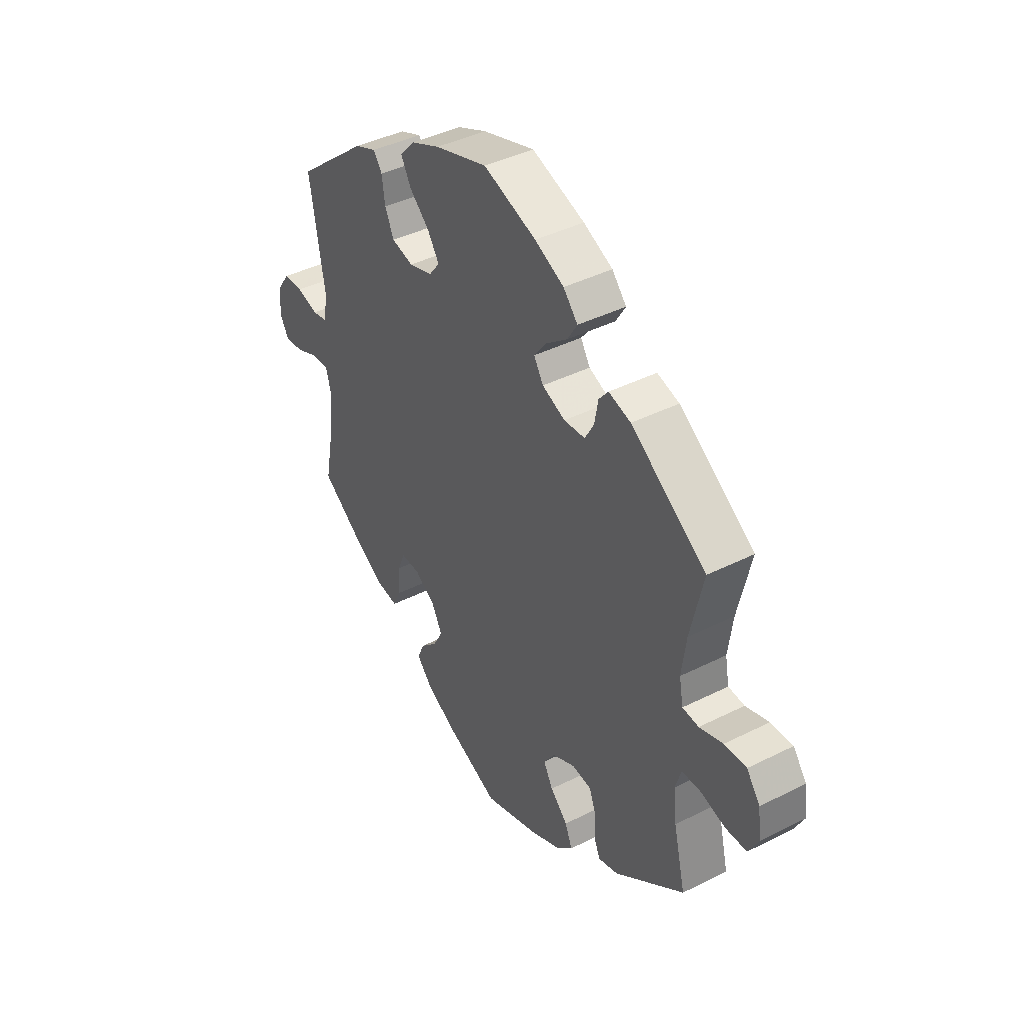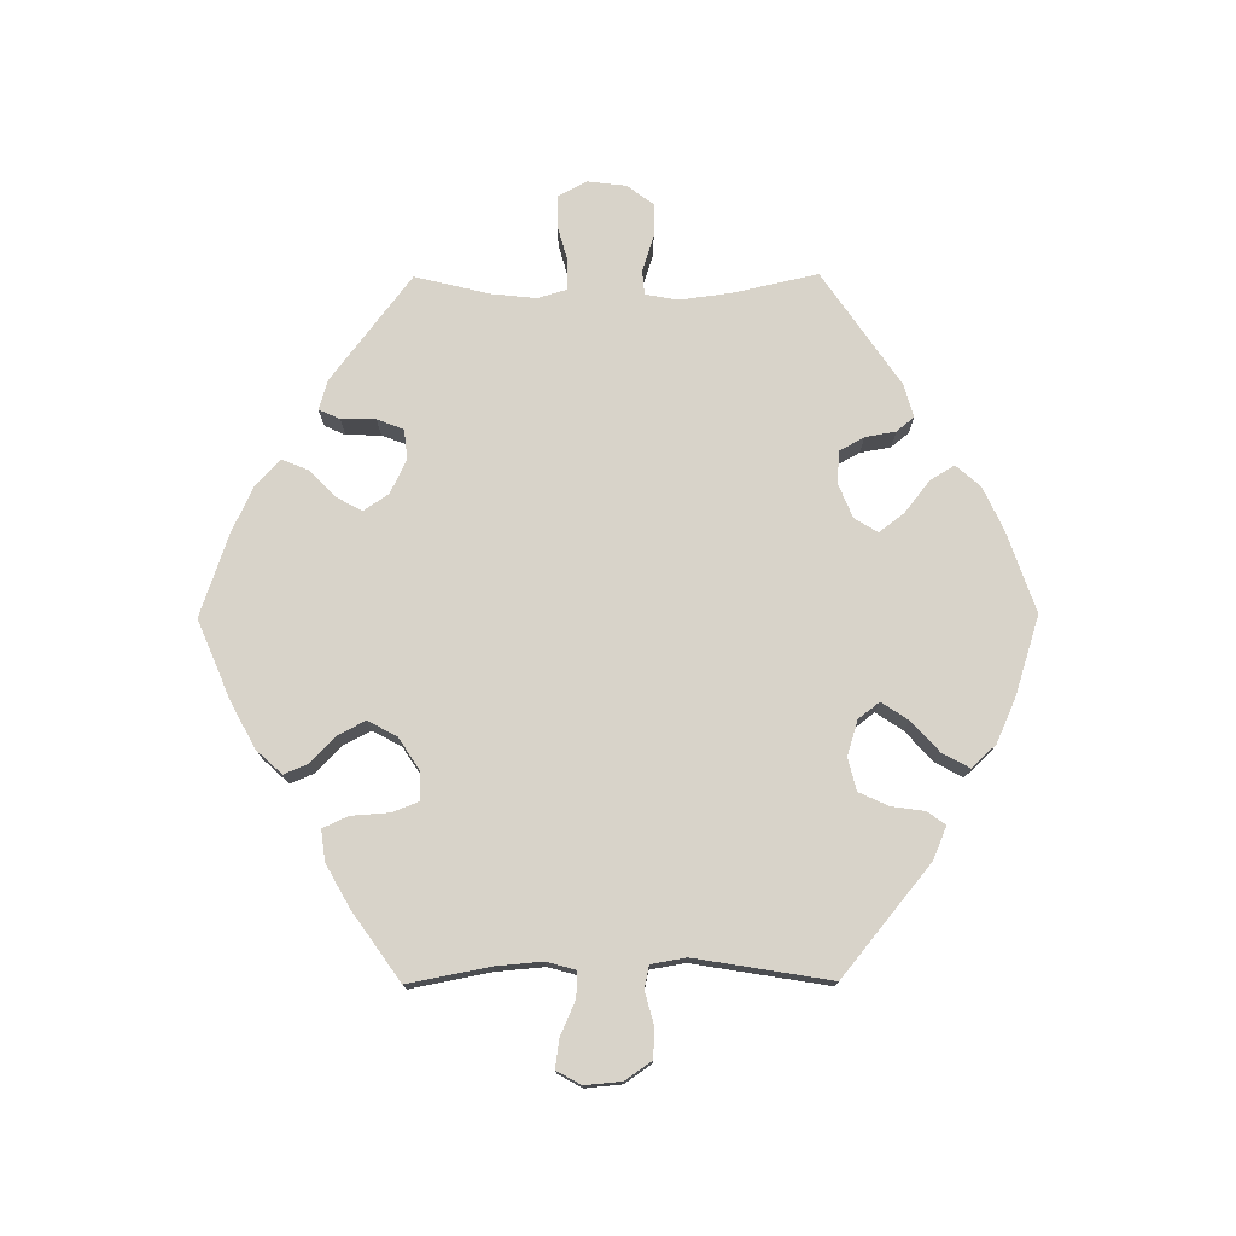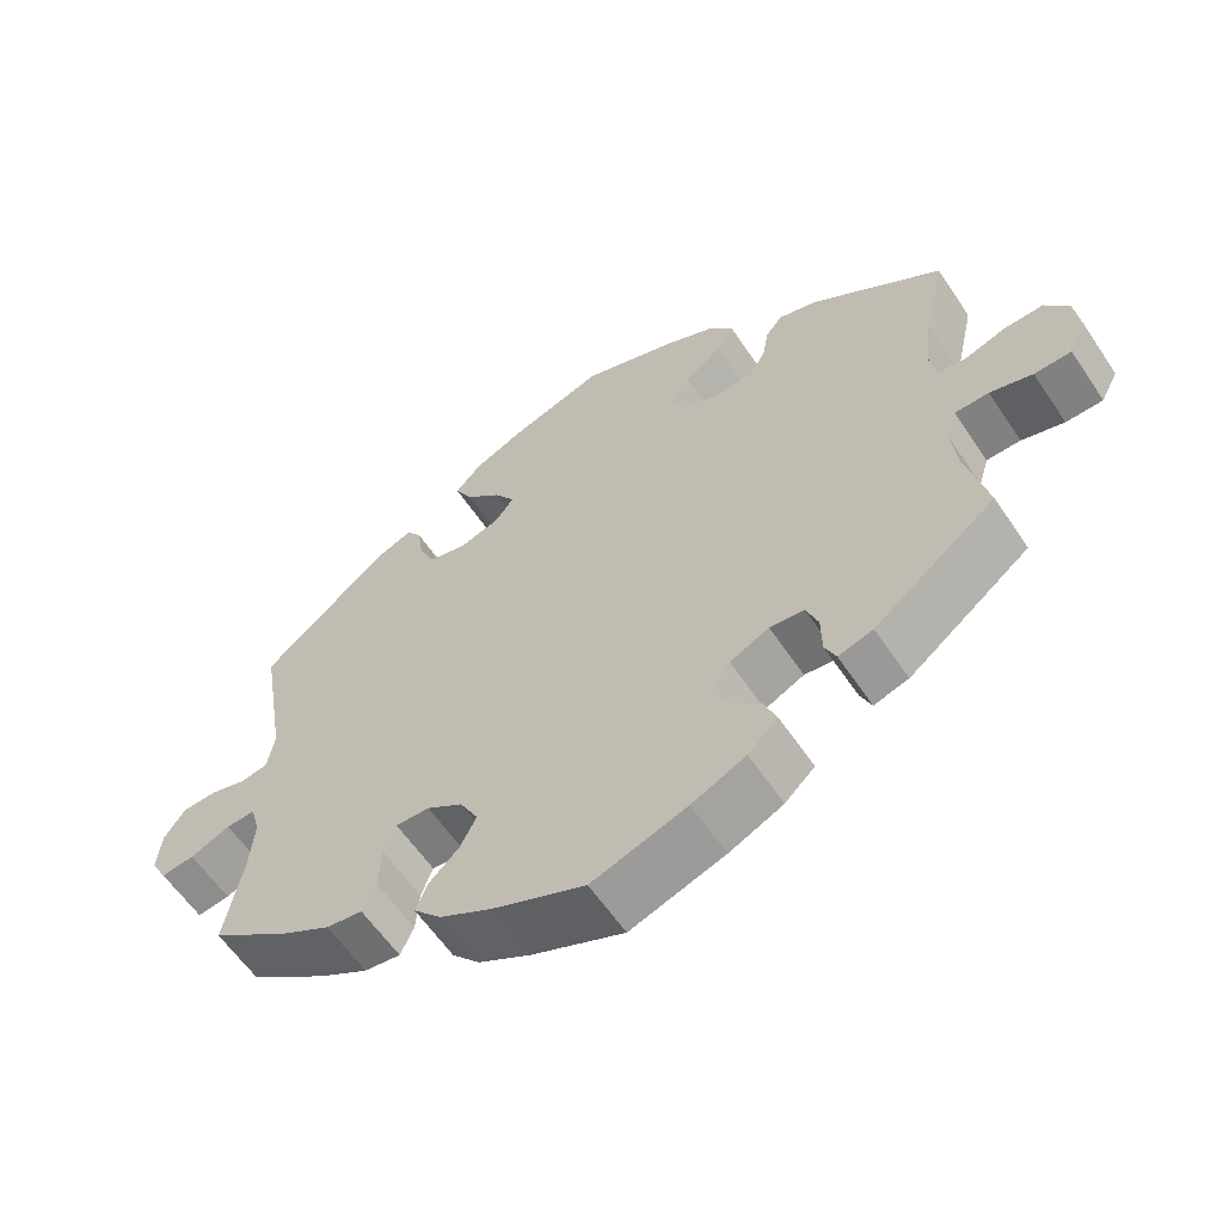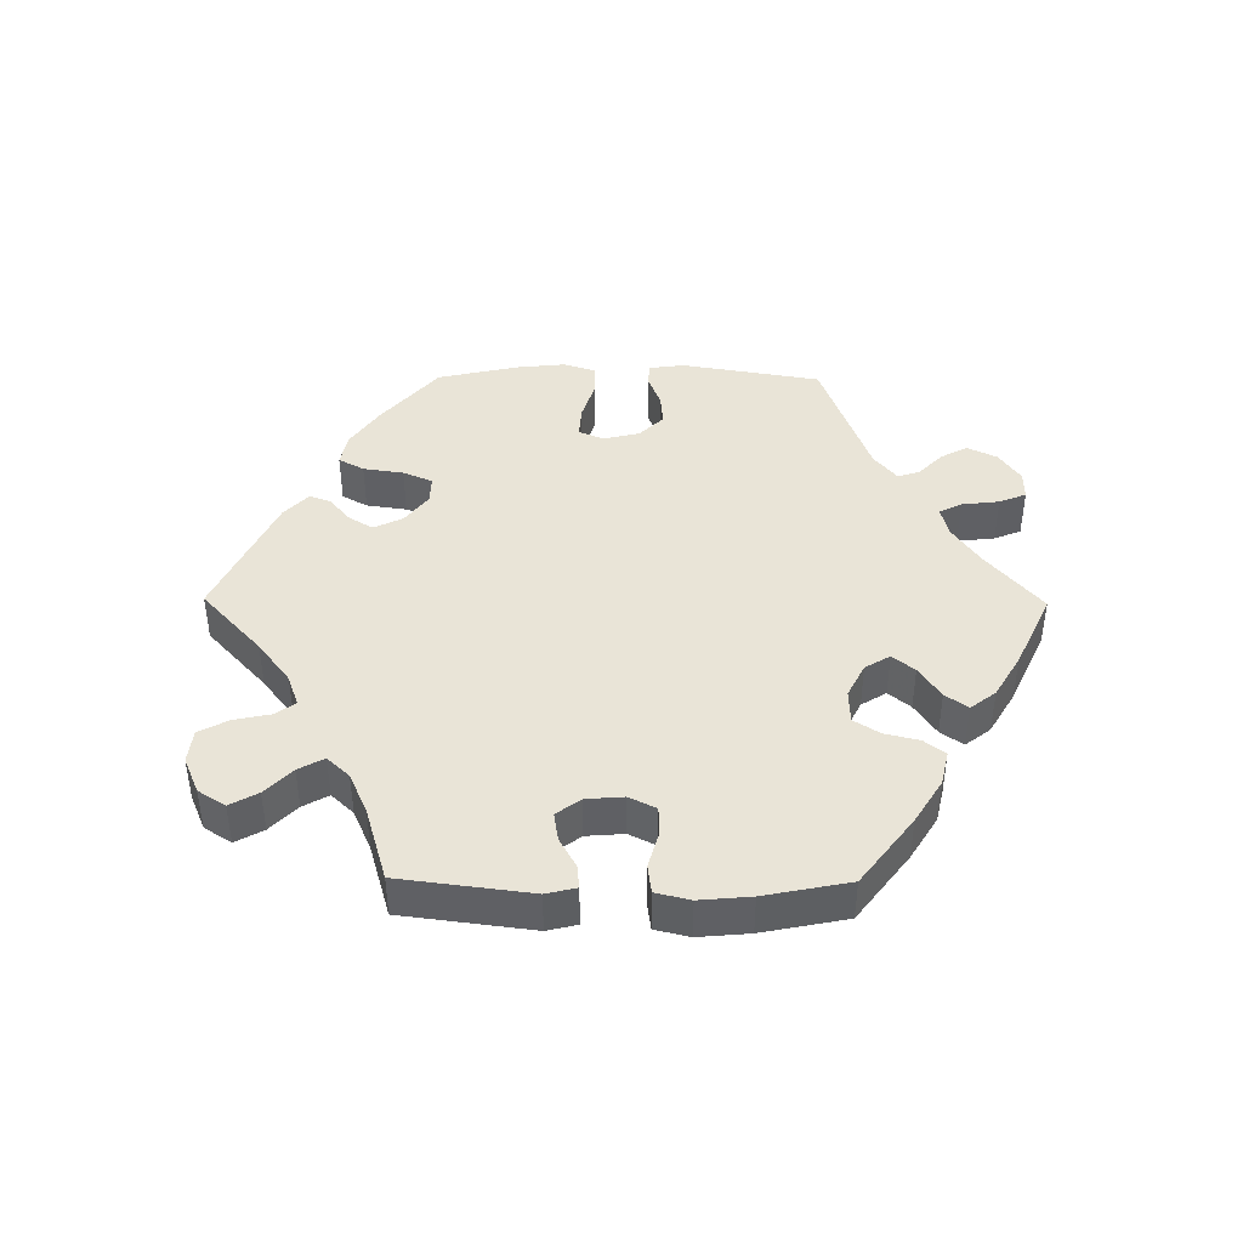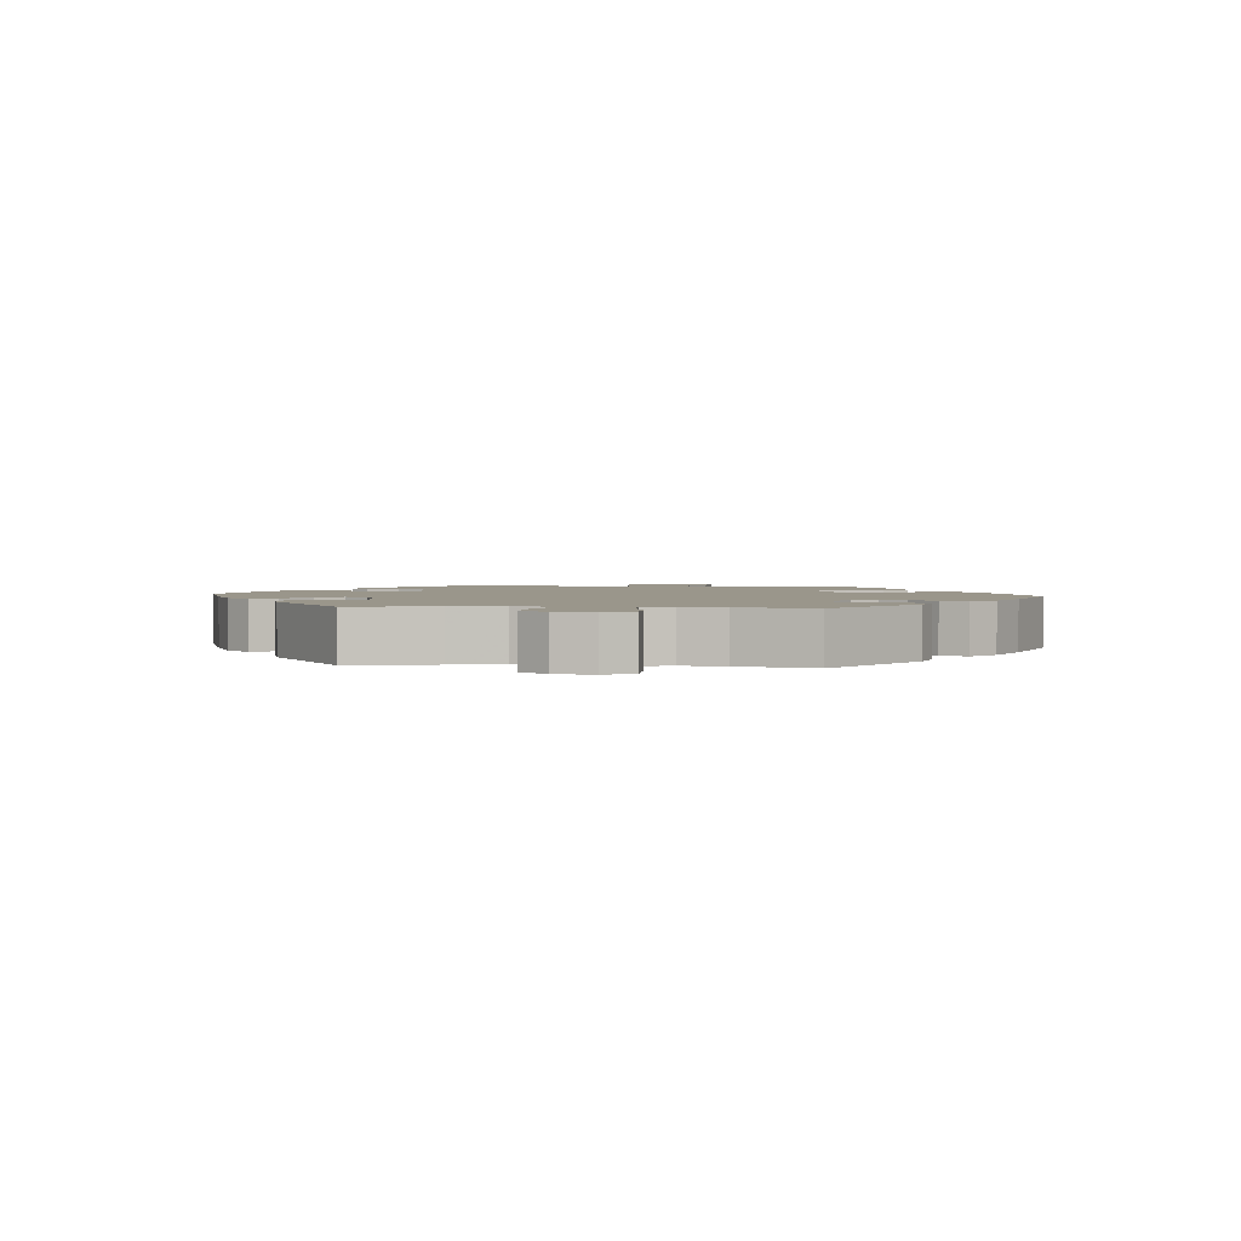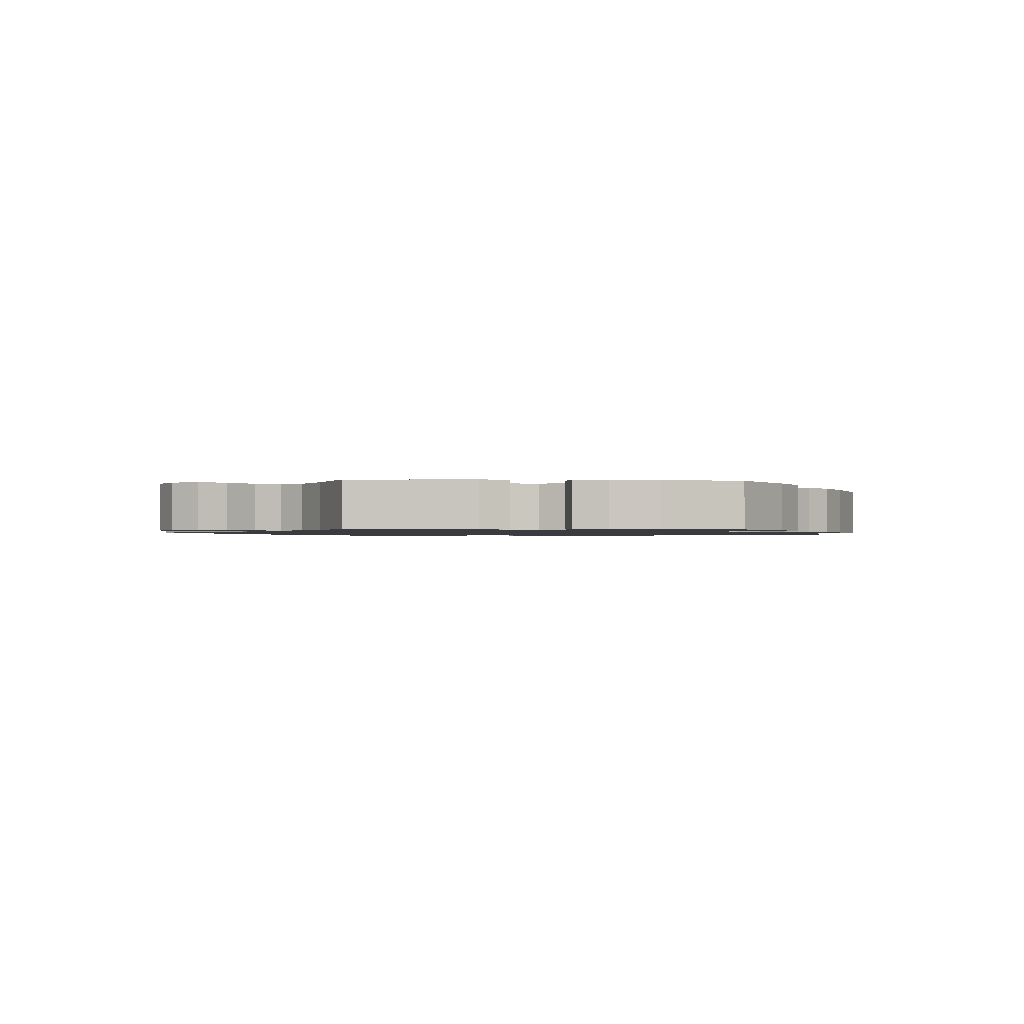
<metadata>
{"format":"obj","ext":"obj","renderer":"f3d","projection":"perspective","resolution":1024,"background":"white","views":[{"elev":41.4,"azim":58.6,"up":"+Z"},{"elev":75.8,"azim":-90.4,"up":"+Y"},{"elev":-59.6,"azim":33.7,"up":"+Z"},{"elev":43.2,"azim":150.5,"up":"+Y"},{"elev":2.3,"azim":95.7,"up":"+Y"},{"elev":-1.2,"azim":145.1,"up":"+Y"}]}
</metadata>
<code>
v -0.341 0.07 0.42
v -0.293 0.07 0.44
v -0.274 0.07 0.413
v -0.267 0.07 0.364
v -0.247 0.07 0.321
v -0.199 0.07 0.309
v -0.147 0.07 0.325
v -0.123 0.07 0.356
v -0.149 0.07 0.395
v -0.194 0.07 0.436
v -0.216 0.07 0.476
v -0.183 0.07 0.512
v -0.118 0.07 0.541
v -0.001 0.07 0.578
v 0.117 0.07 0.538
v 0.182 0.07 0.508
v 0.214 0.07 0.472
v 0.192 0.07 0.436
v 0.145 0.07 0.399
v 0.117 0.07 0.362
v 0.138 0.07 0.328
v 0.189 0.07 0.307
v 0.236 0.07 0.311
v 0.256 0.07 0.347
v 0.264 0.07 0.392
v 0.285 0.07 0.418
v 0.334 0.07 0.404
v 0.501 0.07 0.29
v 0.473 0.07 0.165
v 0.463 0.07 0.089
v 0.472 0.07 0.041
v 0.508 0.07 0.038
v 0.56 0.07 0.055
v 0.609 0.07 0.057
v 0.639 0.07 0.017
v 0.646 0.07 -0.04
v 0.624 0.07 -0.082
v 0.577 0.07 -0.083
v 0.523 0.07 -0.068
v 0.48 0.07 -0.069
v 0.467 0.07 -0.112
v 0.474 0.07 -0.177
v 0.501 0.07 -0.288
v 0.346 0.07 -0.406
v 0.302 0.07 -0.419
v 0.288 0.07 -0.388
v 0.287 0.07 -0.337
v 0.272 0.07 -0.298
v 0.228 0.07 -0.293
v 0.178 0.07 -0.317
v 0.153 0.07 -0.354
v 0.174 0.07 -0.392
v 0.213 0.07 -0.43
v 0.229 0.07 -0.469
v 0.191 0.07 -0.505
v 0.122 0.07 -0.537
v 0.001 0.07 -0.578
v -0.116 0.07 -0.529
v -0.183 0.07 -0.493
v -0.218 0.07 -0.455
v -0.203 0.07 -0.419
v -0.165 0.07 -0.383
v -0.144 0.07 -0.343
v -0.167 0.07 -0.3
v -0.213 0.07 -0.27
v -0.256 0.07 -0.269
v -0.271 0.07 -0.308
v -0.275 0.07 -0.364
v -0.292 0.07 -0.401
v -0.338 0.07 -0.395
v -0.402 0.07 -0.359
v -0.501 0.07 -0.289
v -0.478 0.07 -0.17
v -0.472 0.07 -0.1
v -0.484 0.07 -0.057
v -0.521 0.07 -0.059
v -0.572 0.07 -0.081
v -0.614 0.07 -0.087
v -0.634 0.07 -0.051
v -0.629 0.07 0.003
v -0.602 0.07 0.042
v -0.558 0.07 0.044
v -0.51 0.07 0.031
v -0.477 0.07 0.038
v -0.468 0.07 0.089
v -0.501 0.07 0.289
v -0.341 0 0.42
v -0.293 0 0.44
v -0.274 0 0.413
v -0.267 0 0.364
v -0.247 0 0.321
v -0.199 0 0.309
v -0.147 0 0.325
v -0.123 0 0.356
v -0.149 0 0.395
v -0.194 0 0.436
v -0.216 0 0.476
v -0.183 0 0.512
v -0.118 0 0.541
v -0.001 0 0.578
v 0.117 0 0.538
v 0.182 0 0.508
v 0.214 0 0.472
v 0.192 0 0.436
v 0.145 0 0.399
v 0.117 0 0.362
v 0.138 0 0.328
v 0.189 0 0.307
v 0.236 0 0.311
v 0.256 0 0.347
v 0.264 0 0.392
v 0.285 0 0.418
v 0.334 0 0.404
v 0.501 0 0.29
v 0.473 0 0.165
v 0.463 0 0.089
v 0.472 0 0.041
v 0.508 0 0.038
v 0.56 0 0.055
v 0.609 0 0.057
v 0.639 0 0.017
v 0.646 0 -0.04
v 0.624 0 -0.082
v 0.577 0 -0.083
v 0.523 0 -0.068
v 0.48 0 -0.069
v 0.467 0 -0.112
v 0.474 0 -0.177
v 0.501 0 -0.288
v 0.346 0 -0.406
v 0.302 0 -0.419
v 0.288 0 -0.388
v 0.287 0 -0.337
v 0.272 0 -0.298
v 0.228 0 -0.293
v 0.178 0 -0.317
v 0.153 0 -0.354
v 0.174 0 -0.392
v 0.213 0 -0.43
v 0.229 0 -0.469
v 0.191 0 -0.505
v 0.122 0 -0.537
v 0.001 0 -0.578
v -0.116 0 -0.529
v -0.183 0 -0.493
v -0.218 0 -0.455
v -0.203 0 -0.419
v -0.165 0 -0.383
v -0.144 0 -0.343
v -0.167 0 -0.3
v -0.213 0 -0.27
v -0.256 0 -0.269
v -0.271 0 -0.308
v -0.275 0 -0.364
v -0.292 0 -0.401
v -0.338 0 -0.395
v -0.402 0 -0.359
v -0.501 0 -0.289
v -0.478 0 -0.17
v -0.472 0 -0.1
v -0.484 0 -0.057
v -0.521 0 -0.059
v -0.572 0 -0.081
v -0.614 0 -0.087
v -0.634 0 -0.051
v -0.629 0 0.003
v -0.602 0 0.042
v -0.558 0 0.044
v -0.51 0 0.031
v -0.477 0 0.038
v -0.468 0 0.089
v -0.501 0 0.289
f 85 86 1 2
f 84 85 2 3
f 80 81 82 83
f 80 83 84
f 79 80 84
f 76 77 78 79
f 75 76 79 84
f 74 75 84 3
f 70 71 72 73
f 67 68 69 70
f 66 67 70 73
f 65 66 73 74
f 59 60 61 62
f 59 62 63
f 58 59 63
f 57 58 63
f 56 57 63 64
f 52 53 54 55
f 51 52 55 56
f 44 45 46 47
f 42 43 44 47
f 41 42 47 48
f 40 41 48 49
f 36 37 38 39
f 36 39 40
f 35 36 40
f 32 33 34 35
f 31 32 35 40
f 30 31 40 49
f 26 27 28 29
f 24 25 26 29
f 23 24 29 30
f 22 23 30 49
f 16 17 18 19
f 16 19 20
f 15 16 20
f 14 15 20
f 13 14 20
f 12 13 20 21
f 9 10 11 12
f 8 9 12 21
f 65 74 3 4
f 64 65 4 5
f 51 56 64 5
f 50 51 5 6
f 49 50 6 7
f 21 22 49
f 7 8 21 49
f 88 87 172 171
f 89 88 171 170
f 169 168 167 166
f 170 169 166
f 170 166 165
f 165 164 163 162
f 170 165 162 161
f 89 170 161 160
f 159 158 157 156
f 156 155 154 153
f 159 156 153 152
f 160 159 152 151
f 148 147 146 145
f 149 148 145
f 149 145 144
f 149 144 143
f 150 149 143 142
f 141 140 139 138
f 142 141 138 137
f 133 132 131 130
f 133 130 129 128
f 134 133 128 127
f 135 134 127 126
f 125 124 123 122
f 126 125 122
f 126 122 121
f 121 120 119 118
f 126 121 118 117
f 135 126 117 116
f 115 114 113 112
f 115 112 111 110
f 116 115 110 109
f 135 116 109 108
f 105 104 103 102
f 106 105 102
f 106 102 101
f 106 101 100
f 106 100 99
f 107 106 99 98
f 98 97 96 95
f 107 98 95 94
f 90 89 160 151
f 91 90 151 150
f 91 150 142 137
f 92 91 137 136
f 93 92 136 135
f 135 108 107
f 135 107 94 93
f 1 87 88 2
f 2 88 89 3
f 3 89 90 4
f 4 90 91 5
f 5 91 92 6
f 6 92 93 7
f 7 93 94 8
f 8 94 95 9
f 9 95 96 10
f 10 96 97 11
f 11 97 98 12
f 12 98 99 13
f 13 99 100 14
f 14 100 101 15
f 15 101 102 16
f 16 102 103 17
f 17 103 104 18
f 18 104 105 19
f 19 105 106 20
f 20 106 107 21
f 21 107 108 22
f 22 108 109 23
f 23 109 110 24
f 24 110 111 25
f 25 111 112 26
f 26 112 113 27
f 27 113 114 28
f 28 114 115 29
f 29 115 116 30
f 30 116 117 31
f 31 117 118 32
f 32 118 119 33
f 33 119 120 34
f 34 120 121 35
f 35 121 122 36
f 36 122 123 37
f 37 123 124 38
f 38 124 125 39
f 39 125 126 40
f 40 126 127 41
f 41 127 128 42
f 42 128 129 43
f 43 129 130 44
f 44 130 131 45
f 45 131 132 46
f 46 132 133 47
f 47 133 134 48
f 48 134 135 49
f 49 135 136 50
f 50 136 137 51
f 51 137 138 52
f 52 138 139 53
f 53 139 140 54
f 54 140 141 55
f 55 141 142 56
f 56 142 143 57
f 57 143 144 58
f 58 144 145 59
f 59 145 146 60
f 60 146 147 61
f 61 147 148 62
f 62 148 149 63
f 63 149 150 64
f 64 150 151 65
f 65 151 152 66
f 66 152 153 67
f 67 153 154 68
f 68 154 155 69
f 69 155 156 70
f 70 156 157 71
f 71 157 158 72
f 72 158 159 73
f 73 159 160 74
f 74 160 161 75
f 75 161 162 76
f 76 162 163 77
f 77 163 164 78
f 78 164 165 79
f 79 165 166 80
f 80 166 167 81
f 81 167 168 82
f 82 168 169 83
f 83 169 170 84
f 84 170 171 85
f 85 171 172 86
f 86 172 87 1

</code>
